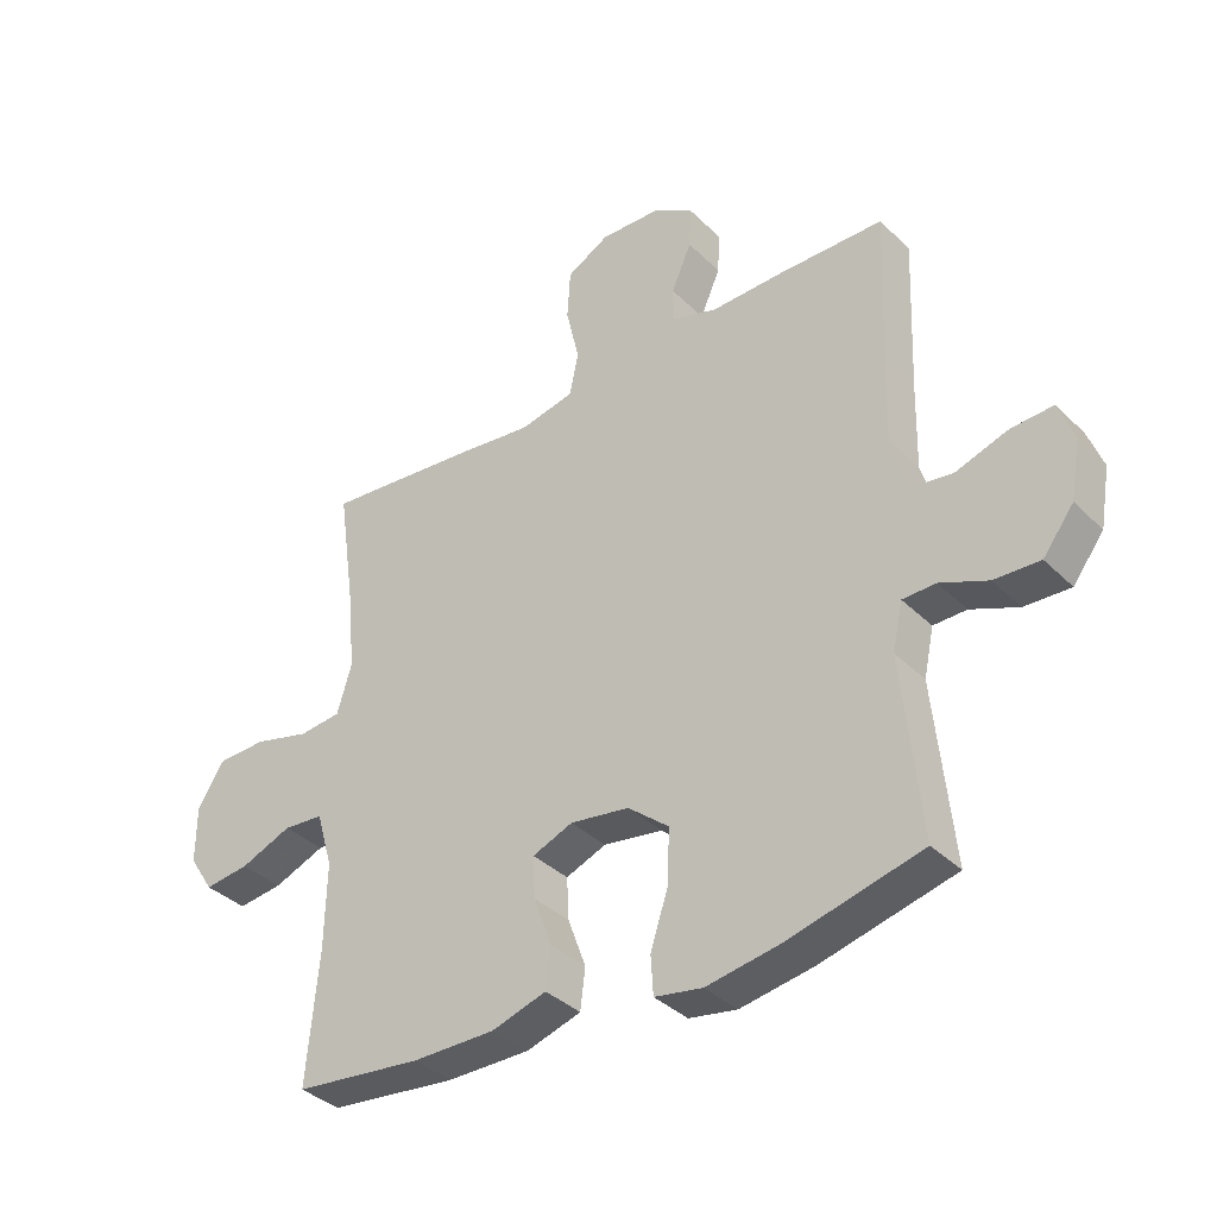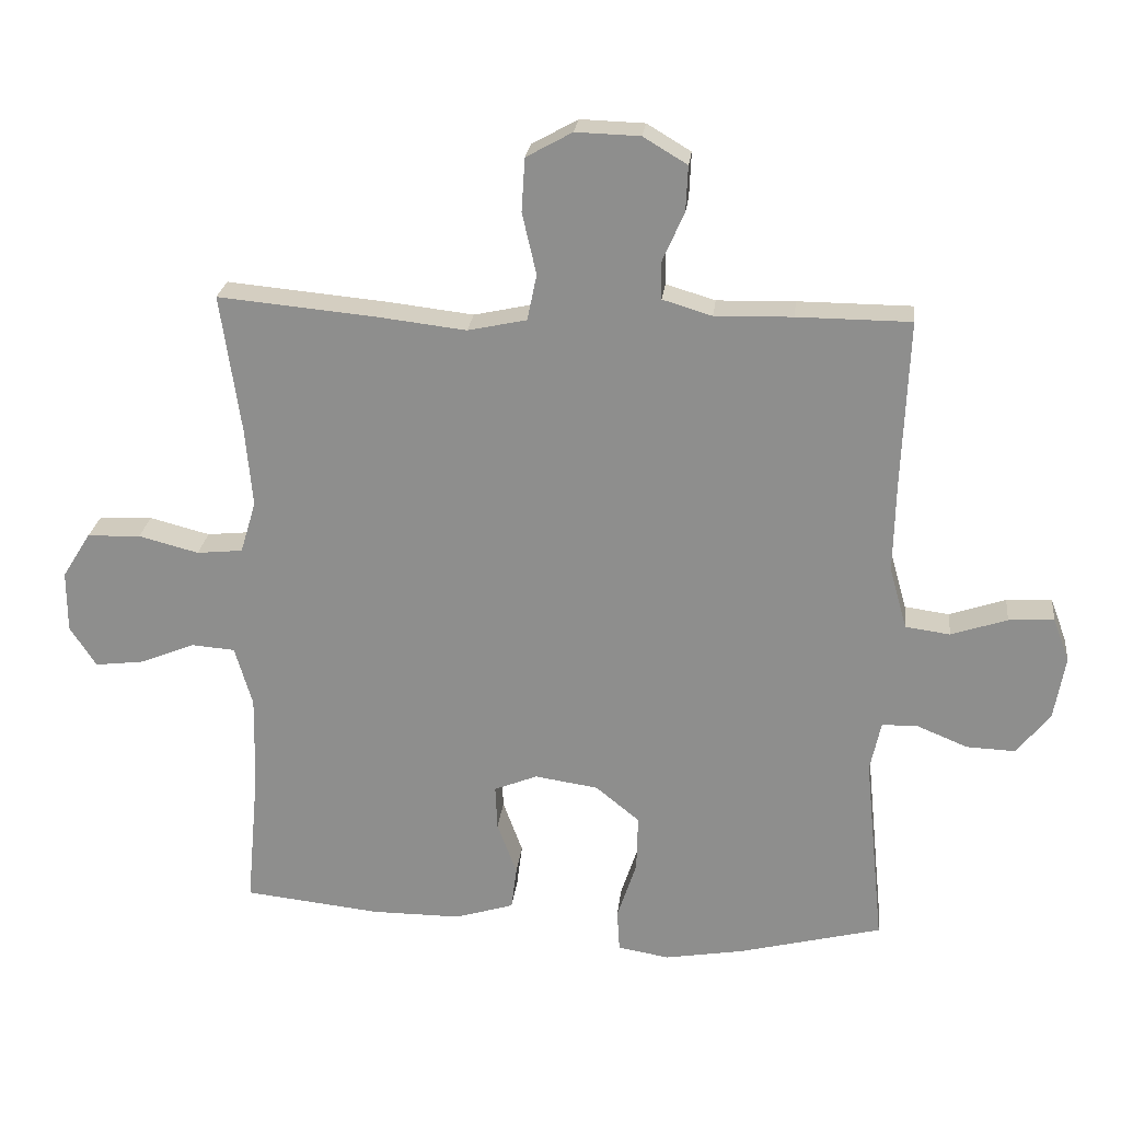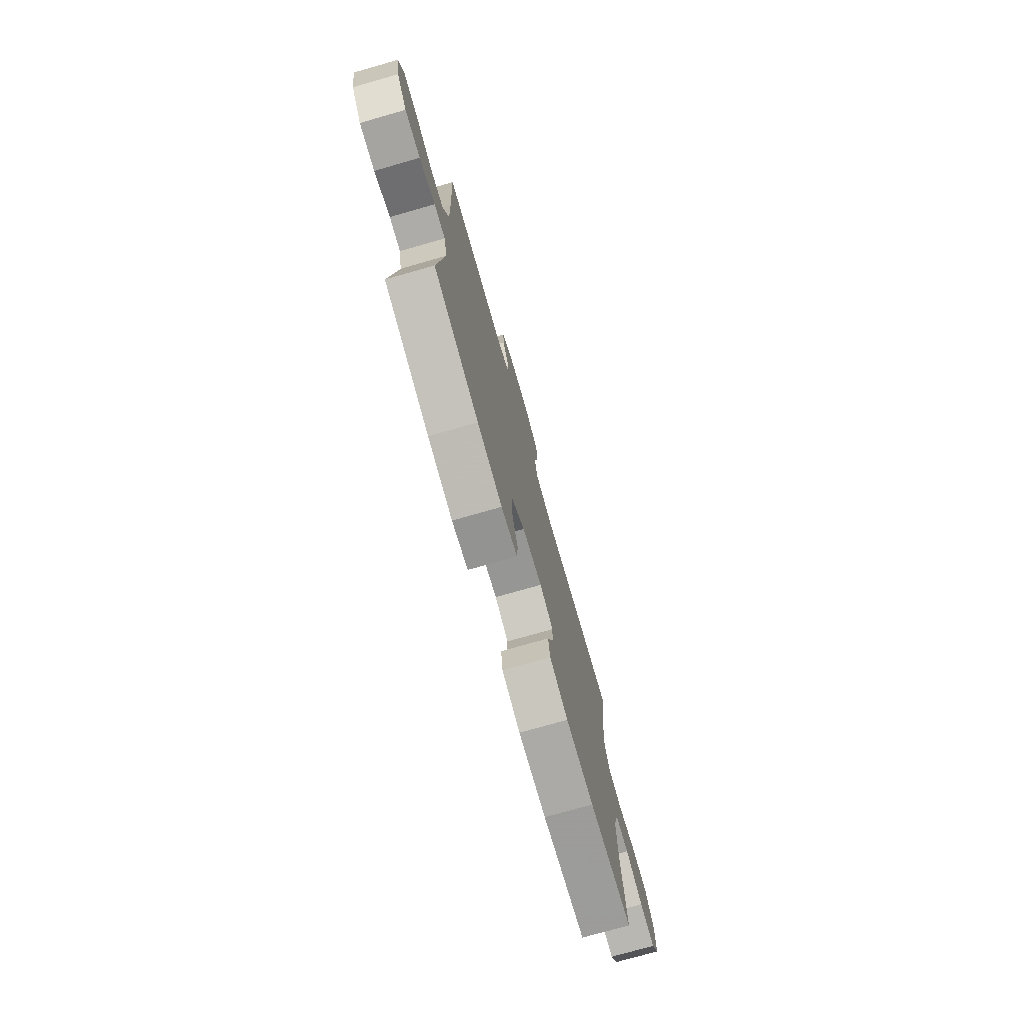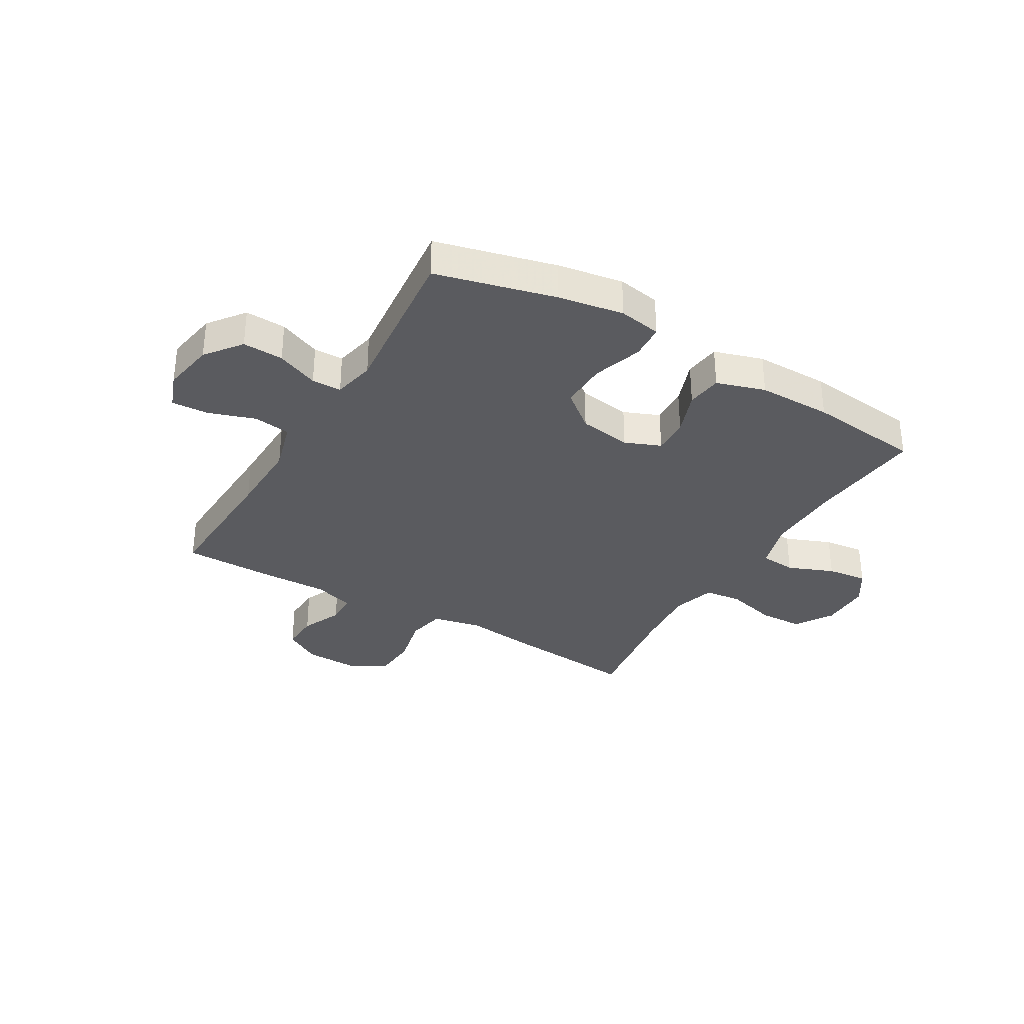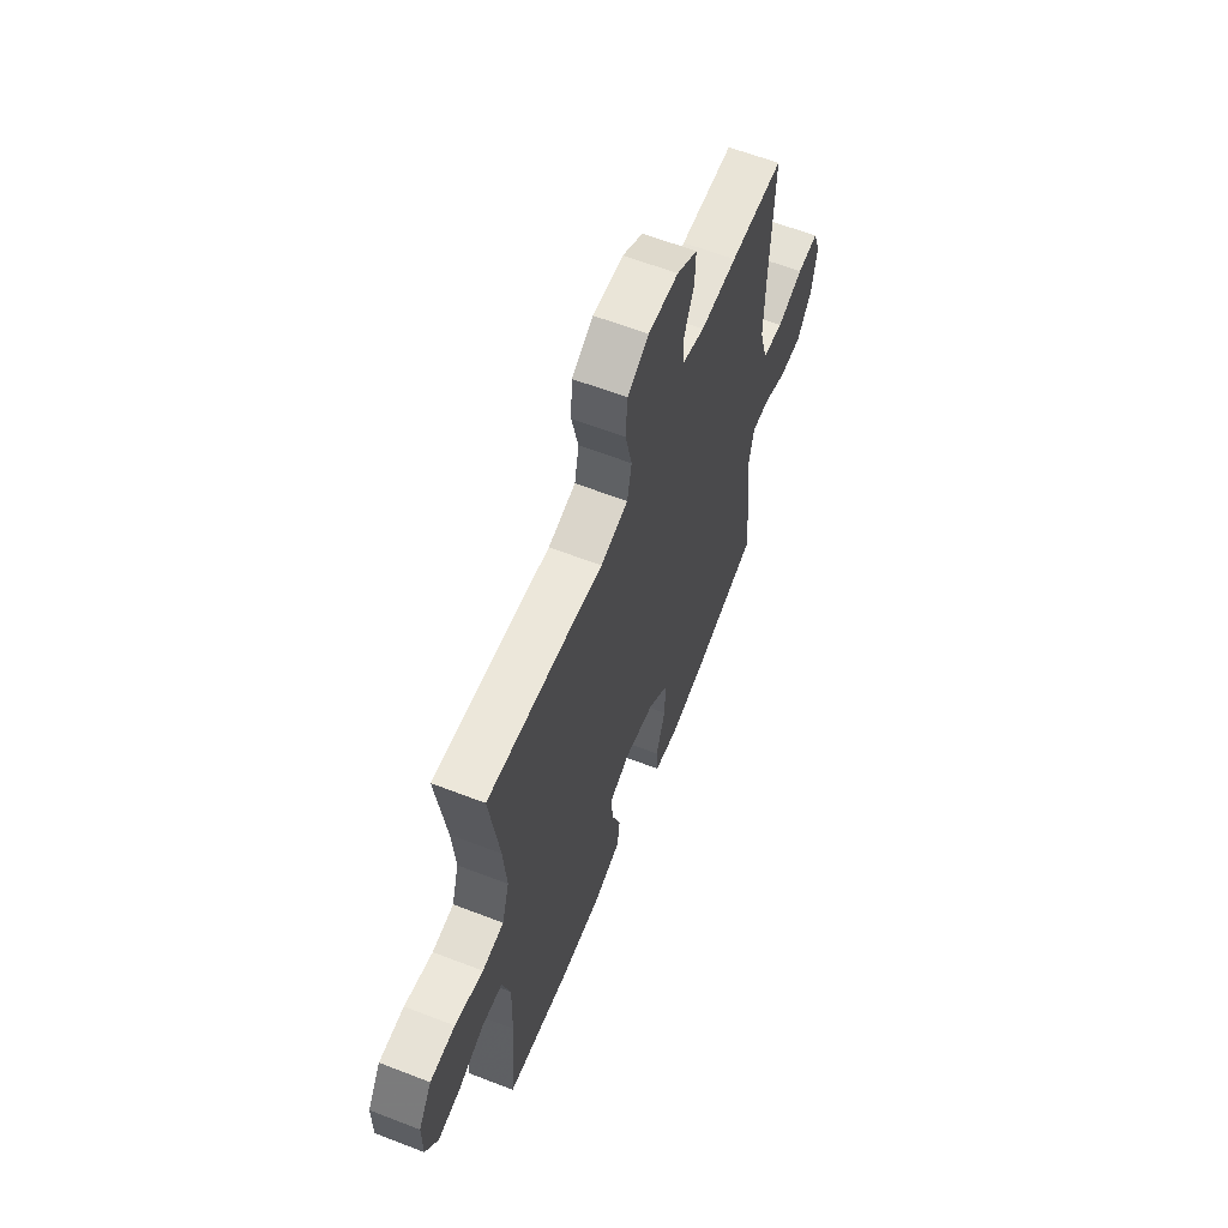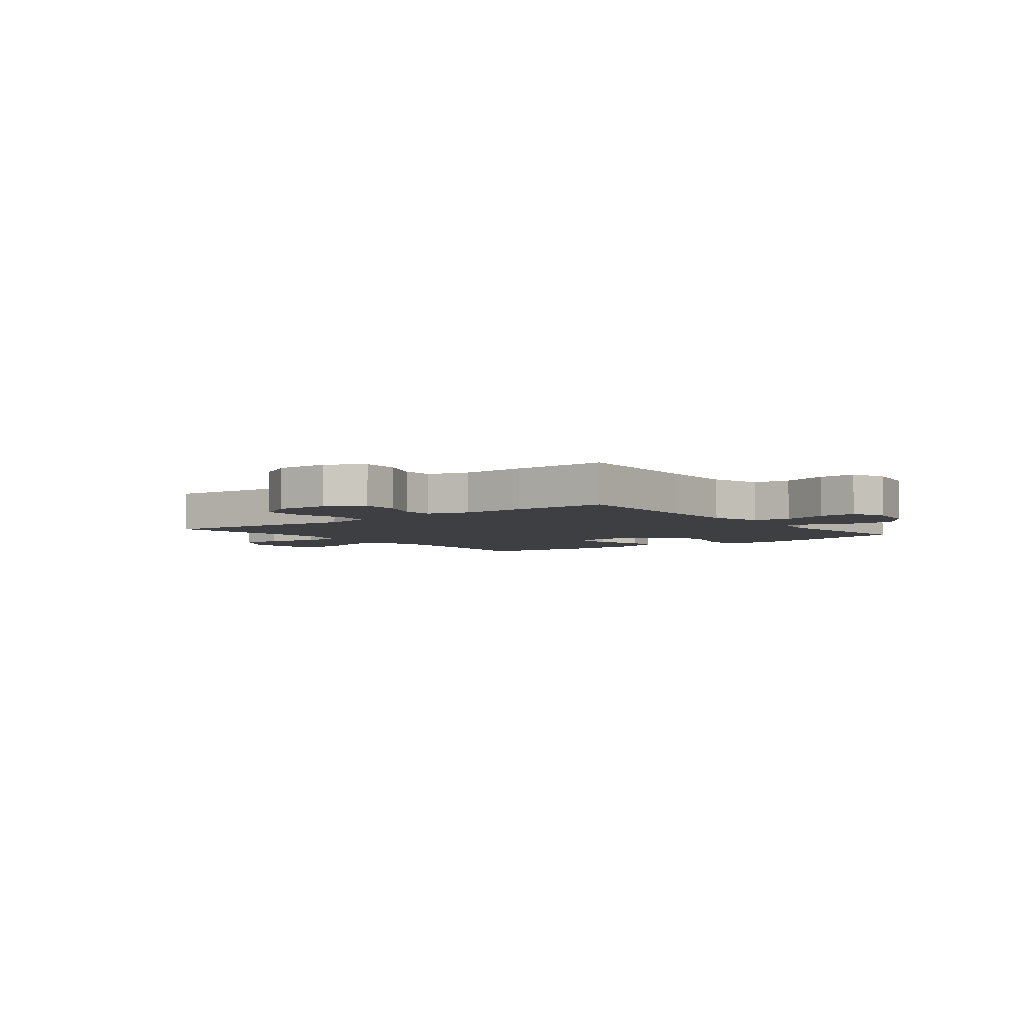
<metadata>
{"format":"obj","ext":"obj","renderer":"f3d","projection":"perspective","resolution":1024,"background":"white","views":[{"elev":-36.3,"azim":38.5,"up":"+Z"},{"elev":24.2,"azim":6.4,"up":"+Z"},{"elev":-75.7,"azim":105.9,"up":"+Z"},{"elev":-33.4,"azim":149.5,"up":"+Y"},{"elev":61.3,"azim":-68.5,"up":"+Z"},{"elev":-4.3,"azim":38.1,"up":"+Y"}]}
</metadata>
<code>
v 0.5 0.07 0.5
v 0.49 0.07 0.252
v 0.487 0.07 0.117
v 0.513 0.07 0.026
v 0.579 0.07 0.017
v 0.662 0.07 0.045
v 0.729 0.07 0.049
v 0.753 0.07 -0.015
v 0.737 0.07 -0.108
v 0.688 0.07 -0.172
v 0.615 0.07 -0.169
v 0.54 0.07 -0.138
v 0.487 0.07 -0.139
v 0.471 0.07 -0.214
v 0.5 0.07 -0.5
v 0.287 0.07 -0.554
v 0.17 0.07 -0.574
v 0.094 0.07 -0.561
v 0.09 0.07 -0.499
v 0.119 0.07 -0.411
v 0.121 0.07 -0.327
v 0.056 0.07 -0.274
v -0.038 0.07 -0.26
v -0.102 0.07 -0.286
v -0.099 0.07 -0.352
v -0.07 0.07 -0.431
v -0.078 0.07 -0.495
v -0.165 0.07 -0.522
v -0.297 0.07 -0.522
v -0.5 0.07 -0.5
v -0.481 0.07 -0.292
v -0.478 0.07 -0.157
v -0.504 0.07 -0.068
v -0.568 0.07 -0.063
v -0.65 0.07 -0.096
v -0.722 0.07 -0.105
v -0.761 0.07 -0.045
v -0.761 0.07 0.046
v -0.719 0.07 0.113
v -0.64 0.07 0.116
v -0.551 0.07 0.093
v -0.483 0.07 0.1
v -0.46 0.07 0.177
v -0.47 0.07 0.292
v -0.5 0.07 0.5
v -0.263 0.07 0.478
v -0.135 0.07 0.463
v -0.048 0.07 0.482
v -0.034 0.07 0.55
v -0.055 0.07 0.641
v -0.05 0.07 0.72
v 0.018 0.07 0.758
v 0.113 0.07 0.755
v 0.178 0.07 0.716
v 0.175 0.07 0.649
v 0.143 0.07 0.576
v 0.144 0.07 0.52
v 0.217 0.07 0.498
v 0.332 0.07 0.501
v 0.5 0 0.5
v 0.49 0 0.252
v 0.487 0 0.117
v 0.513 0 0.026
v 0.579 0 0.017
v 0.662 0 0.045
v 0.729 0 0.049
v 0.753 0 -0.015
v 0.737 0 -0.108
v 0.688 0 -0.172
v 0.615 0 -0.169
v 0.54 0 -0.138
v 0.487 0 -0.139
v 0.471 0 -0.214
v 0.5 0 -0.5
v 0.287 0 -0.554
v 0.17 0 -0.574
v 0.094 0 -0.561
v 0.09 0 -0.499
v 0.119 0 -0.411
v 0.121 0 -0.327
v 0.056 0 -0.274
v -0.038 0 -0.26
v -0.102 0 -0.286
v -0.099 0 -0.352
v -0.07 0 -0.431
v -0.078 0 -0.495
v -0.165 0 -0.522
v -0.297 0 -0.522
v -0.5 0 -0.5
v -0.481 0 -0.292
v -0.478 0 -0.157
v -0.504 0 -0.068
v -0.568 0 -0.063
v -0.65 0 -0.096
v -0.722 0 -0.105
v -0.761 0 -0.045
v -0.761 0 0.046
v -0.719 0 0.113
v -0.64 0 0.116
v -0.551 0 0.093
v -0.483 0 0.1
v -0.46 0 0.177
v -0.47 0 0.292
v -0.5 0 0.5
v -0.263 0 0.478
v -0.135 0 0.463
v -0.048 0 0.482
v -0.034 0 0.55
v -0.055 0 0.641
v -0.05 0 0.72
v 0.018 0 0.758
v 0.113 0 0.755
v 0.178 0 0.716
v 0.175 0 0.649
v 0.143 0 0.576
v 0.144 0 0.52
v 0.217 0 0.498
v 0.332 0 0.501
f 58 59 1 2
f 57 58 2 3
f 54 55 56
f 53 54 56
f 52 53 56
f 51 52 56
f 50 51 56
f 49 50 56
f 48 49 56 57
f 57 3 4
f 48 57 4
f 47 48 4
f 46 47 4
f 45 46 4
f 44 45 4
f 39 40 41
f 38 39 41
f 37 38 41
f 36 37 41
f 35 36 41
f 34 35 41
f 33 34 41 42
f 32 33 42 43
f 29 30 31
f 28 29 31
f 27 28 31
f 26 27 31
f 25 26 31
f 31 32 43
f 25 31 43
f 24 25 43
f 18 19 20
f 17 18 20
f 16 17 20
f 15 16 20
f 14 15 20
f 13 14 20 21
f 10 11 12
f 9 10 12
f 8 9 12
f 7 8 12
f 6 7 12
f 5 6 12
f 4 5 12 13
f 43 44 4
f 24 43 4
f 23 24 4
f 13 21 22
f 4 13 22 23
f 61 60 118 117
f 62 61 117 116
f 115 114 113
f 115 113 112
f 115 112 111
f 115 111 110
f 115 110 109
f 115 109 108
f 116 115 108 107
f 63 62 116
f 63 116 107
f 63 107 106
f 63 106 105
f 63 105 104
f 63 104 103
f 100 99 98
f 100 98 97
f 100 97 96
f 100 96 95
f 100 95 94
f 100 94 93
f 101 100 93 92
f 102 101 92 91
f 90 89 88
f 90 88 87
f 90 87 86
f 90 86 85
f 90 85 84
f 102 91 90
f 102 90 84
f 102 84 83
f 79 78 77
f 79 77 76
f 79 76 75
f 79 75 74
f 79 74 73
f 80 79 73 72
f 71 70 69
f 71 69 68
f 71 68 67
f 71 67 66
f 71 66 65
f 71 65 64
f 72 71 64 63
f 63 103 102
f 63 102 83
f 63 83 82
f 81 80 72
f 82 81 72 63
f 1 60 61 2
f 2 61 62 3
f 3 62 63 4
f 4 63 64 5
f 5 64 65 6
f 6 65 66 7
f 7 66 67 8
f 8 67 68 9
f 9 68 69 10
f 10 69 70 11
f 11 70 71 12
f 12 71 72 13
f 13 72 73 14
f 14 73 74 15
f 15 74 75 16
f 16 75 76 17
f 17 76 77 18
f 18 77 78 19
f 19 78 79 20
f 20 79 80 21
f 21 80 81 22
f 22 81 82 23
f 23 82 83 24
f 24 83 84 25
f 25 84 85 26
f 26 85 86 27
f 27 86 87 28
f 28 87 88 29
f 29 88 89 30
f 30 89 90 31
f 31 90 91 32
f 32 91 92 33
f 33 92 93 34
f 34 93 94 35
f 35 94 95 36
f 36 95 96 37
f 37 96 97 38
f 38 97 98 39
f 39 98 99 40
f 40 99 100 41
f 41 100 101 42
f 42 101 102 43
f 43 102 103 44
f 44 103 104 45
f 45 104 105 46
f 46 105 106 47
f 47 106 107 48
f 48 107 108 49
f 49 108 109 50
f 50 109 110 51
f 51 110 111 52
f 52 111 112 53
f 53 112 113 54
f 54 113 114 55
f 55 114 115 56
f 56 115 116 57
f 57 116 117 58
f 58 117 118 59
f 59 118 60 1

</code>
